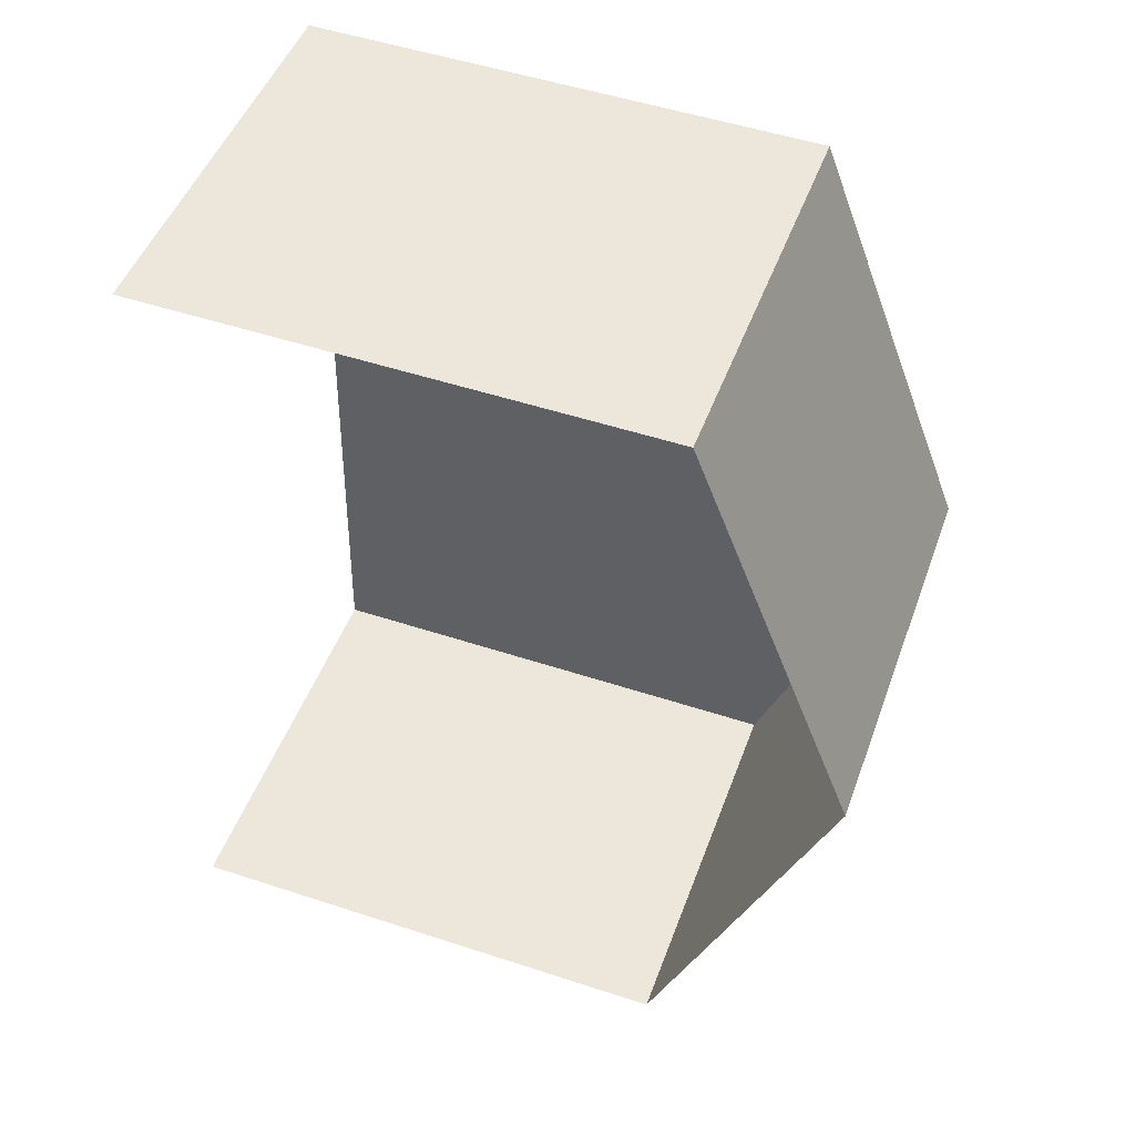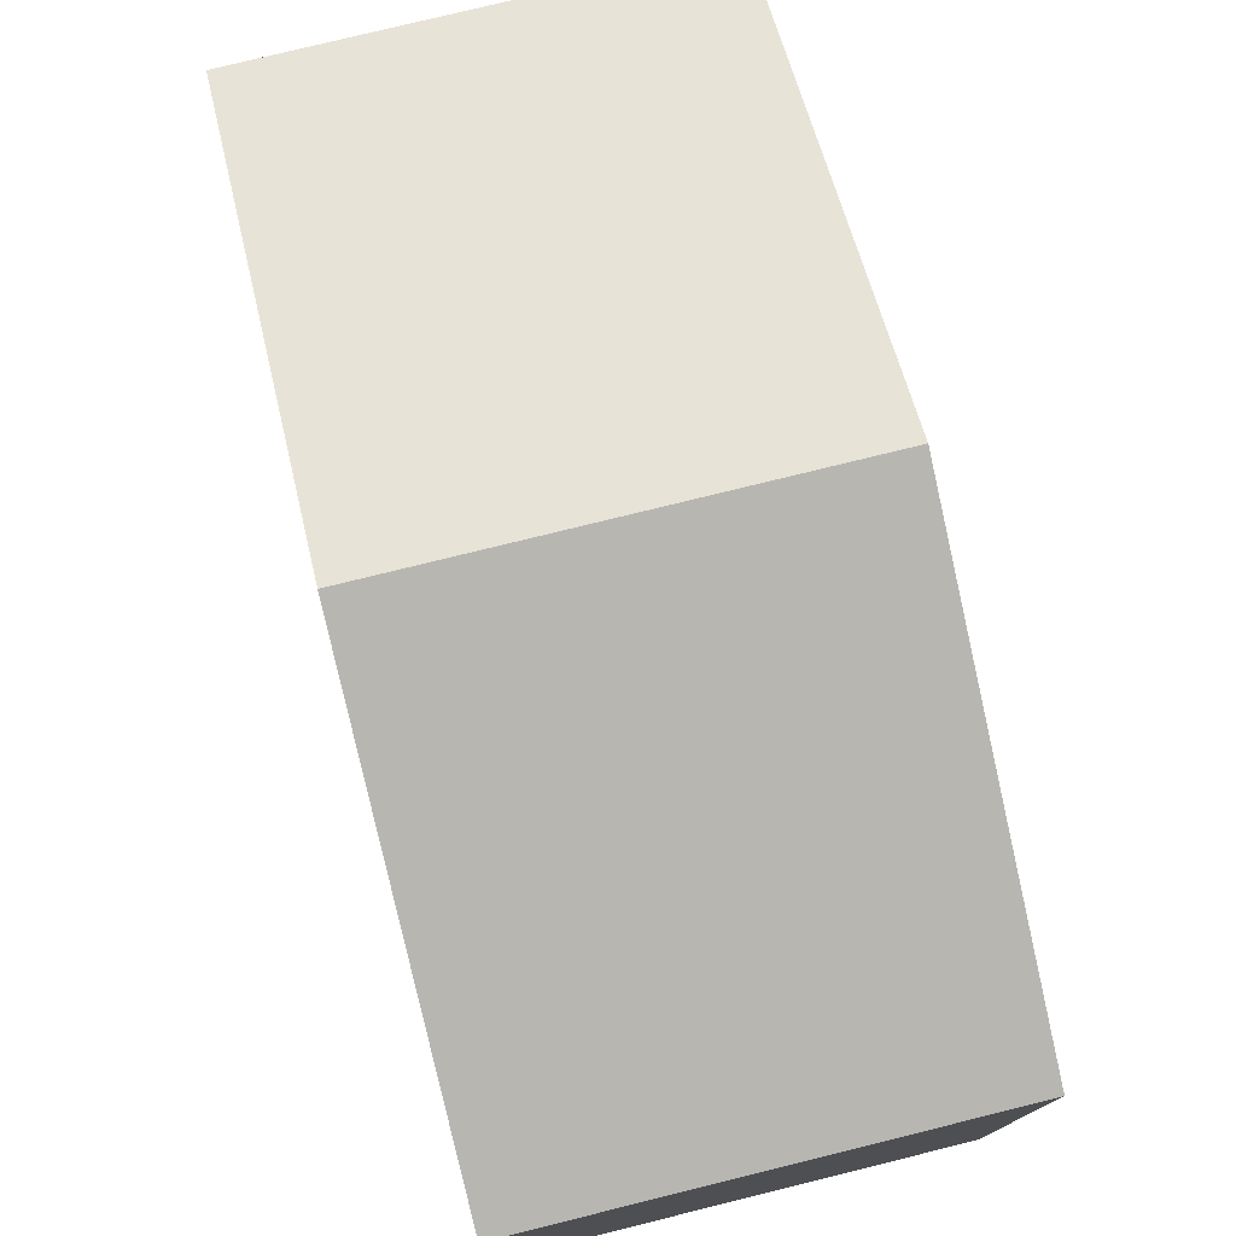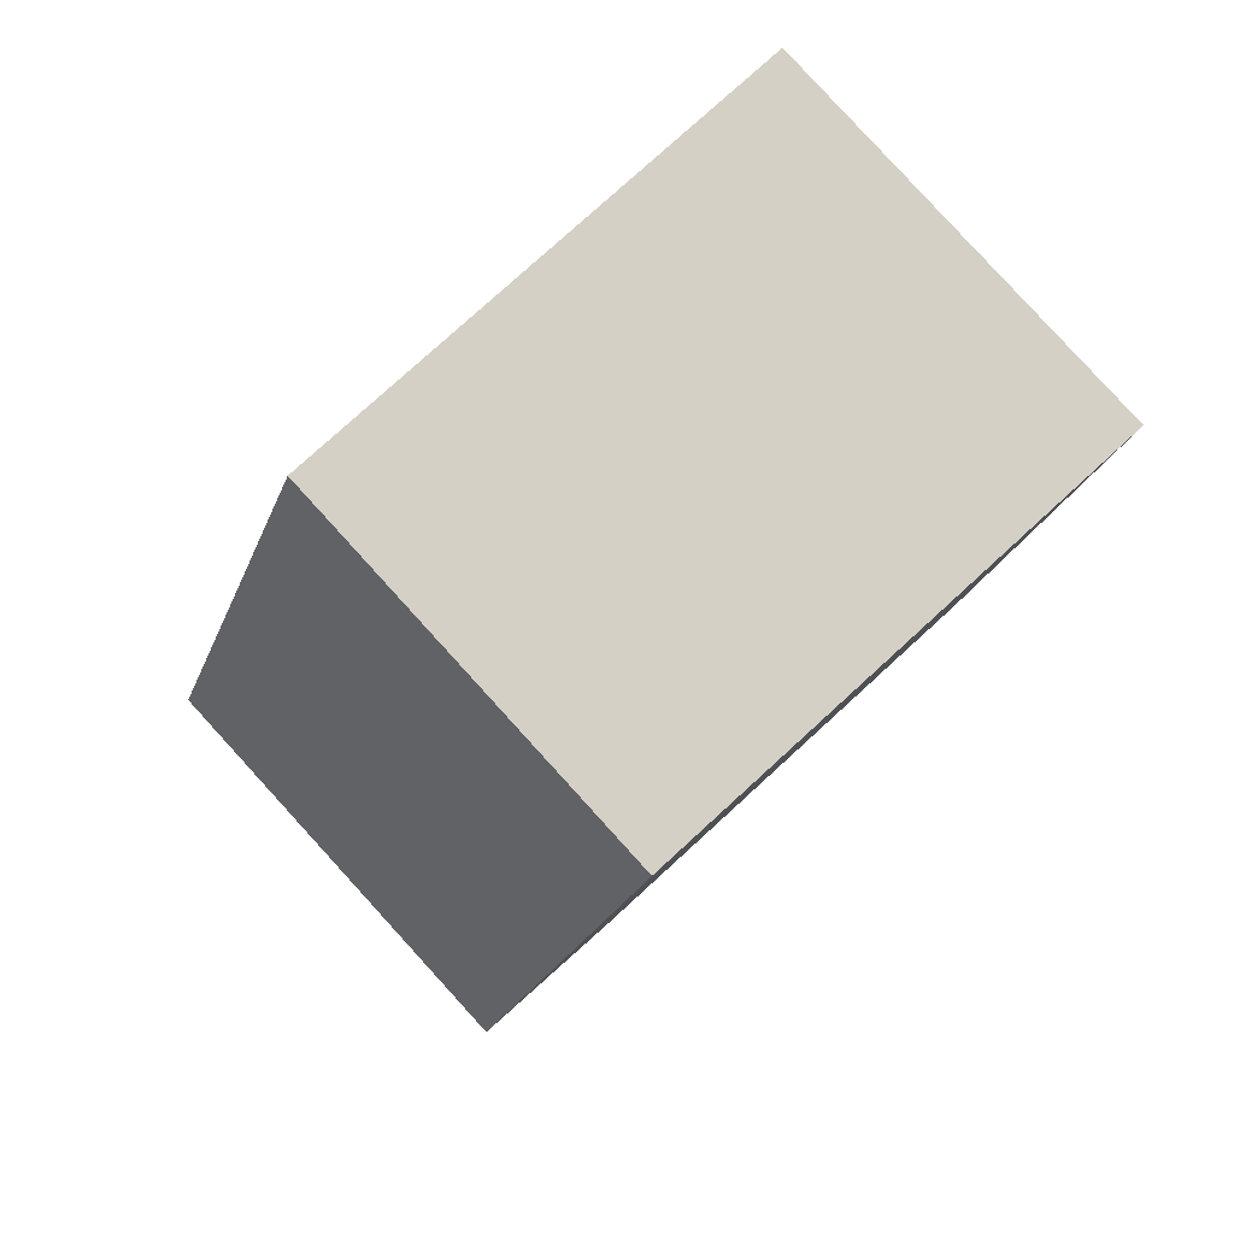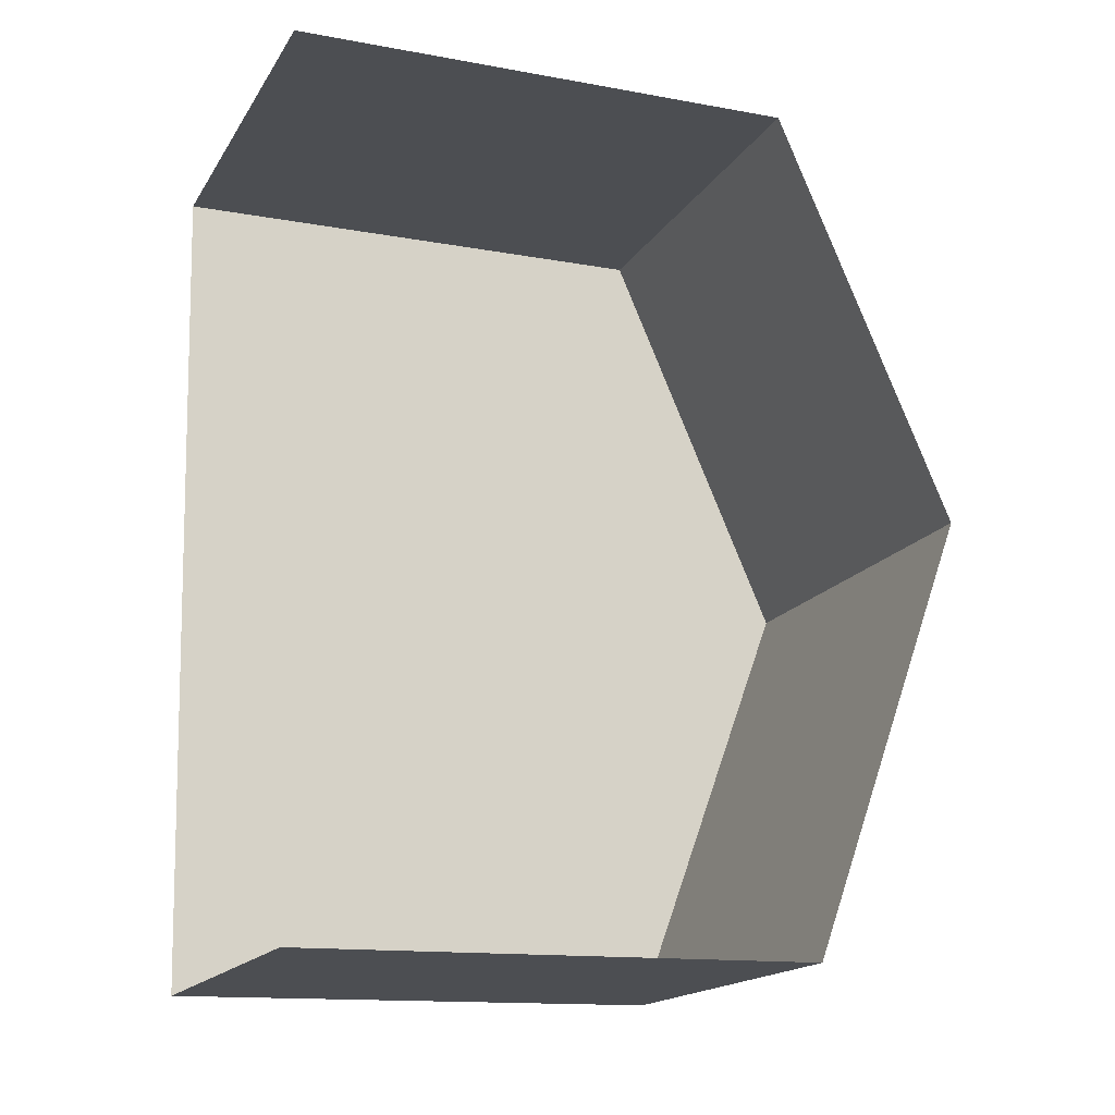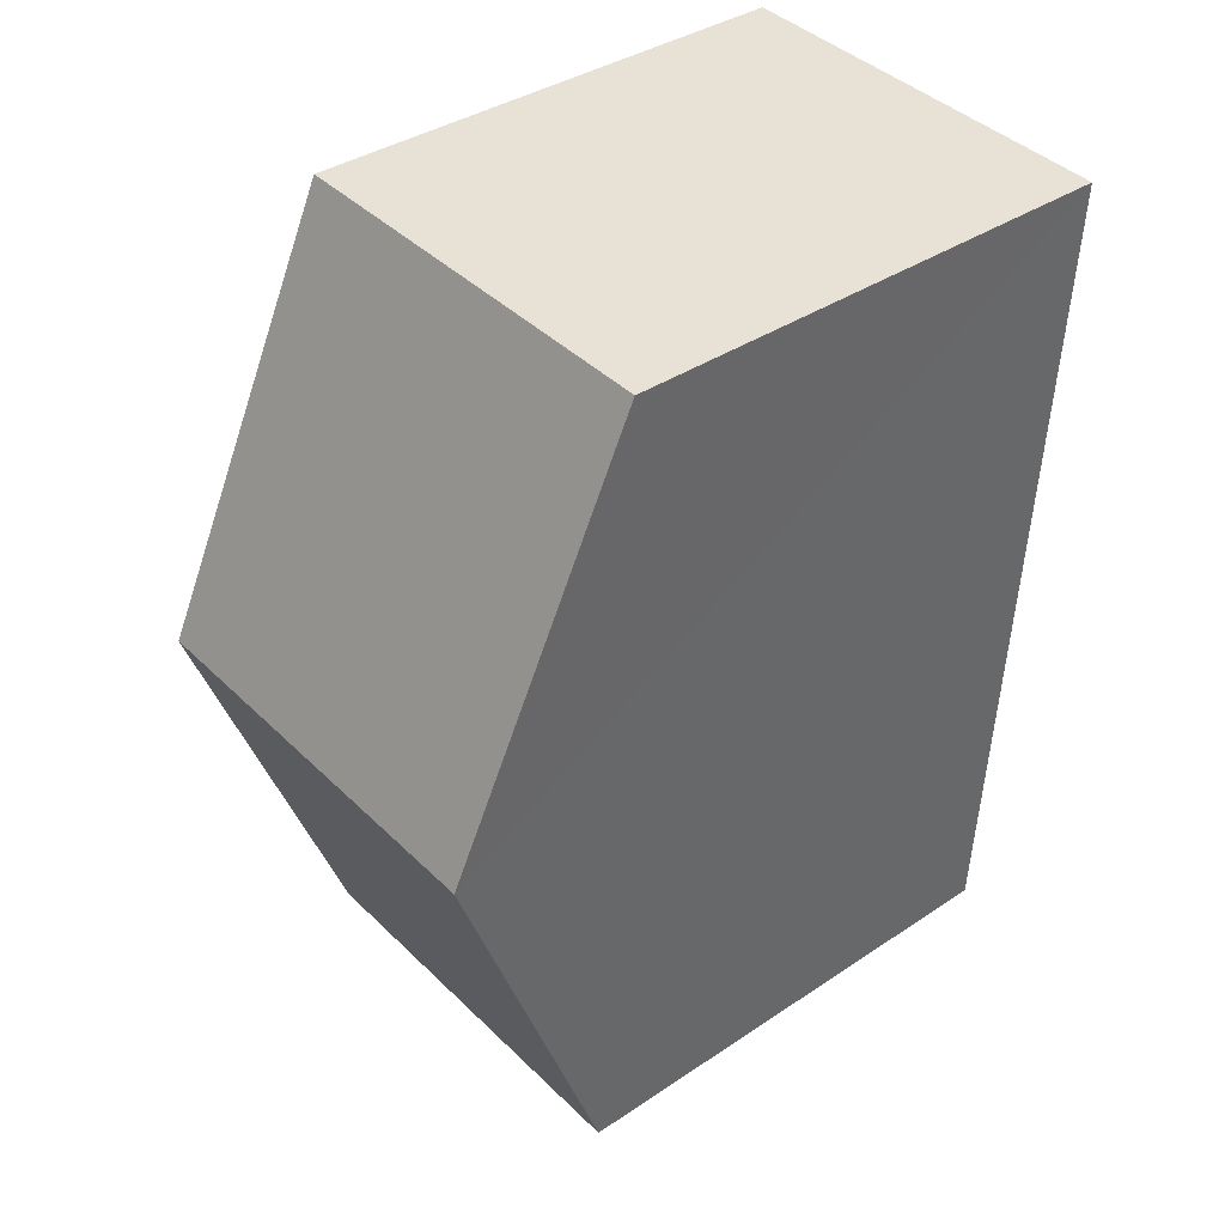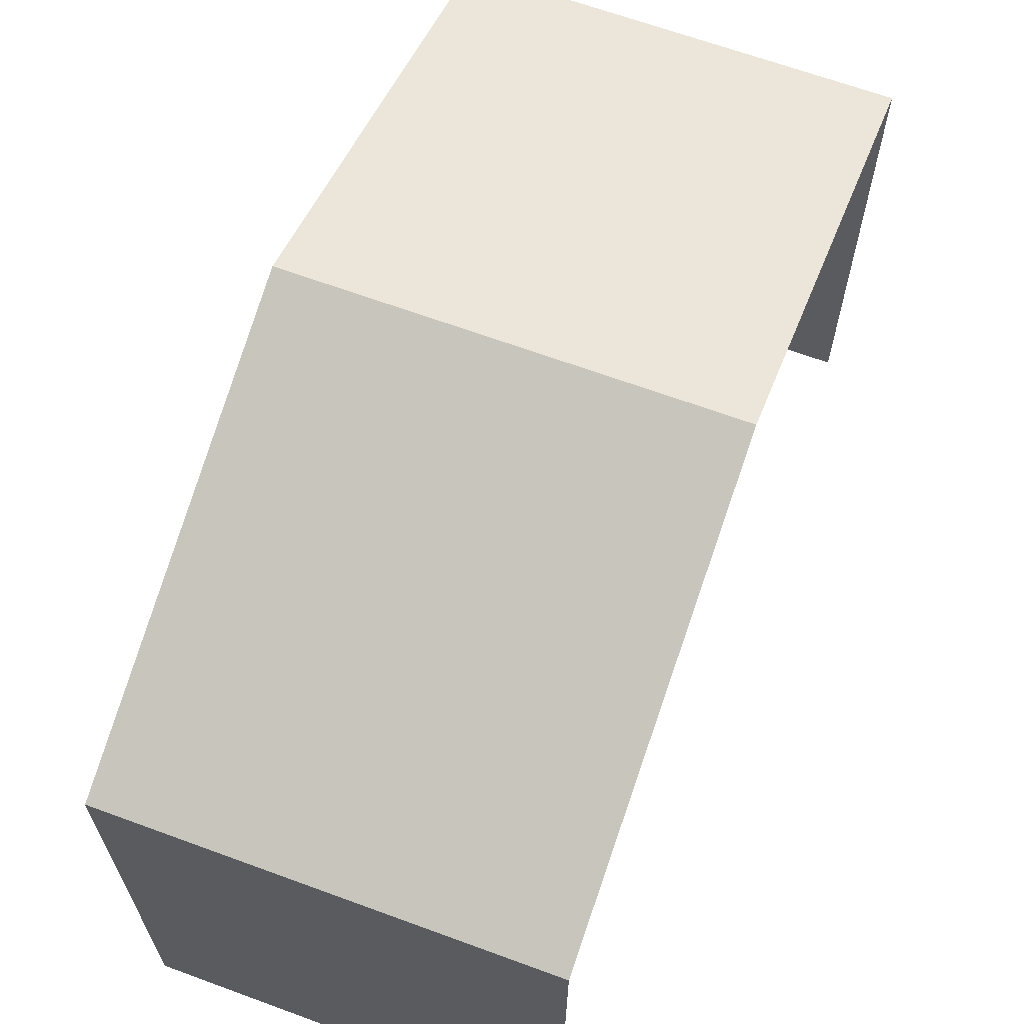
<metadata>
{"format":"obj","ext":"obj","renderer":"f3d","projection":"perspective","resolution":1024,"background":"white","views":[{"elev":51.7,"azim":-70.3,"up":"+Y"},{"elev":77.2,"azim":163.2,"up":"+Z"},{"elev":78.7,"azim":47.6,"up":"+Y"},{"elev":-13.9,"azim":-112.1,"up":"+Y"},{"elev":37.4,"azim":49.3,"up":"+Y"},{"elev":65.7,"azim":-162.6,"up":"+Z"}]}
</metadata>
<code>
v -3.721e+05 -1.035e+05 33.97
v -3.721e+05 -1.034e+05 33.97
v -3.721e+05 -1.034e+05 33.97
v -3.721e+05 -1.035e+05 33.97
v -3.721e+05 -1.035e+05 44.12
v -3.721e+05 -1.035e+05 41.57
v -3.721e+05 -1.035e+05 44.12
v -3.721e+05 -1.035e+05 41.57
v -3.721e+05 -1.034e+05 41.57
v -3.721e+05 -1.034e+05 41.57
f 1 2 3
f 1 4 2
f 9 2 5
f 2 4 5
f 4 8 5
f 5 6 7
f 5 8 6
f 7 9 5
f 7 10 9
f 8 4 1
f 6 8 1
f 10 3 2
f 9 10 2
f 6 1 7
f 1 3 7
f 3 10 7

</code>
